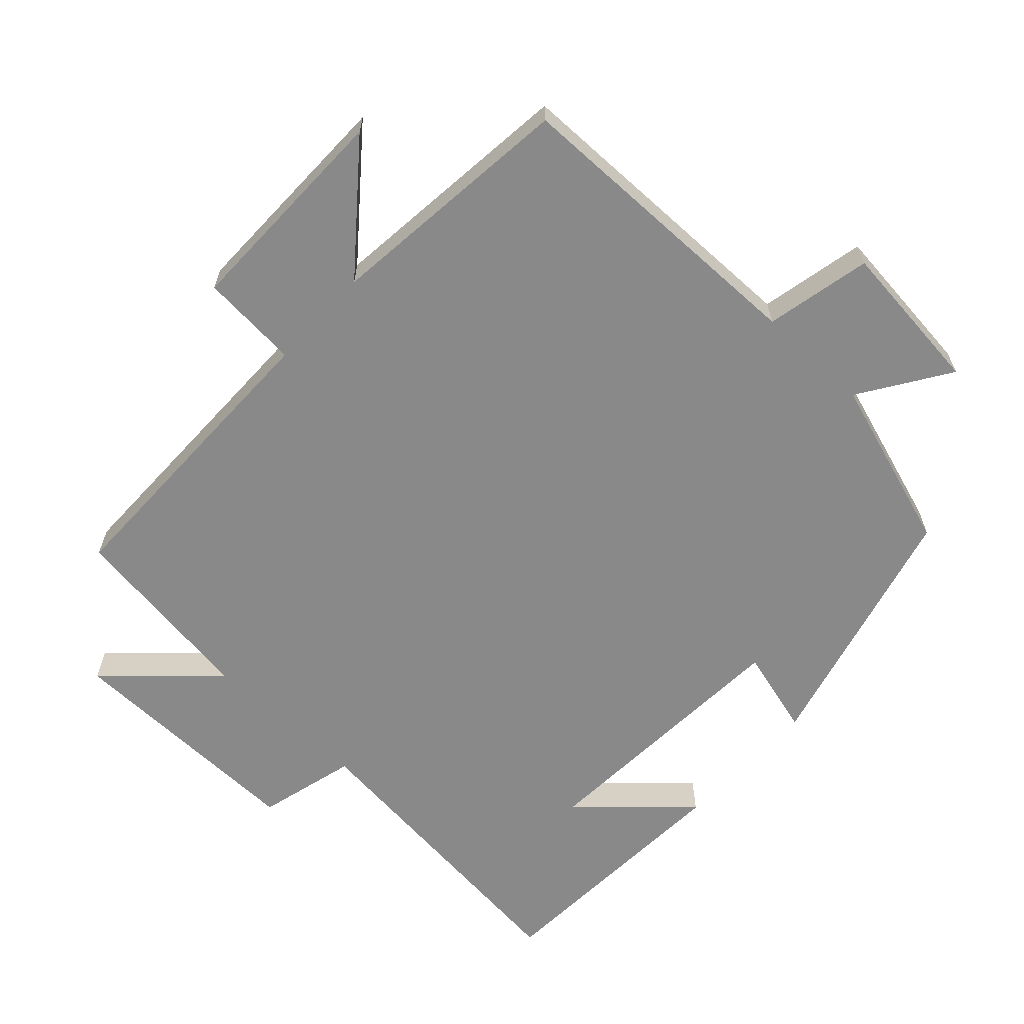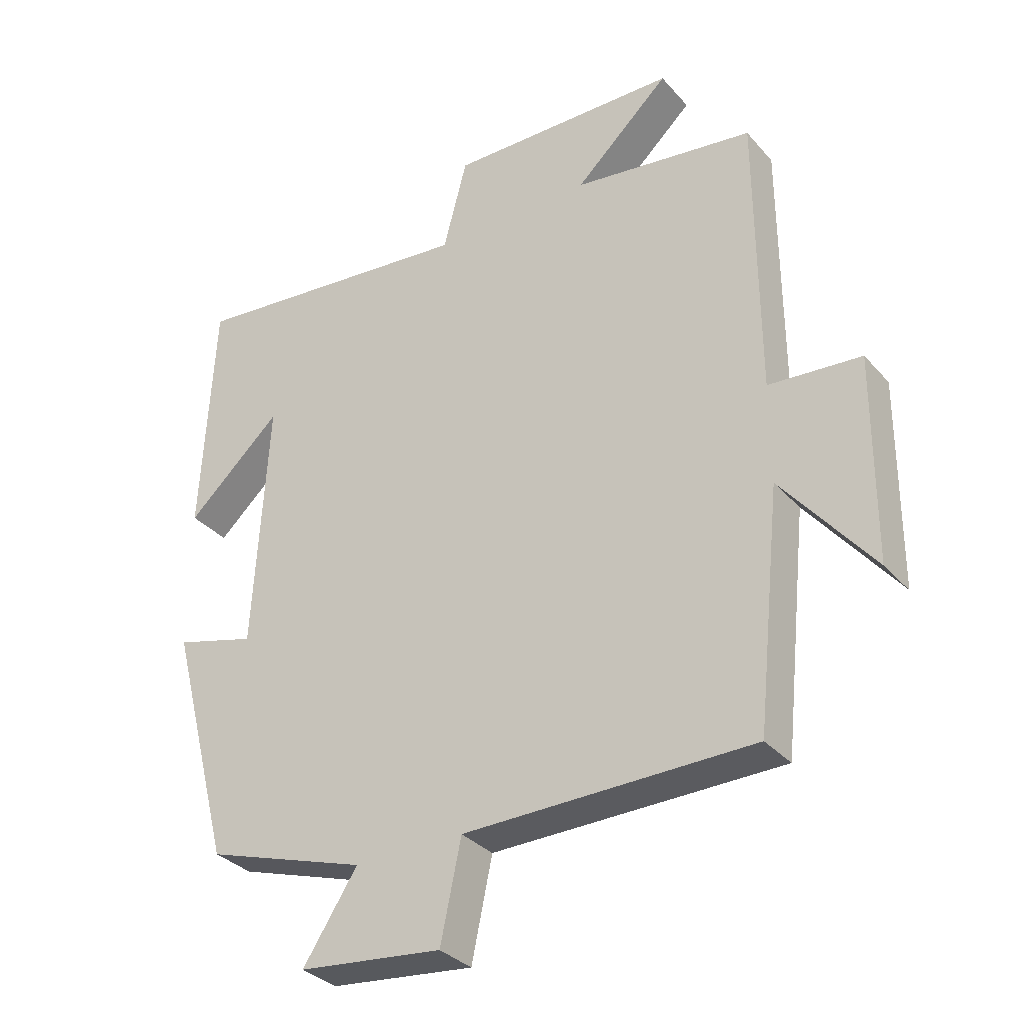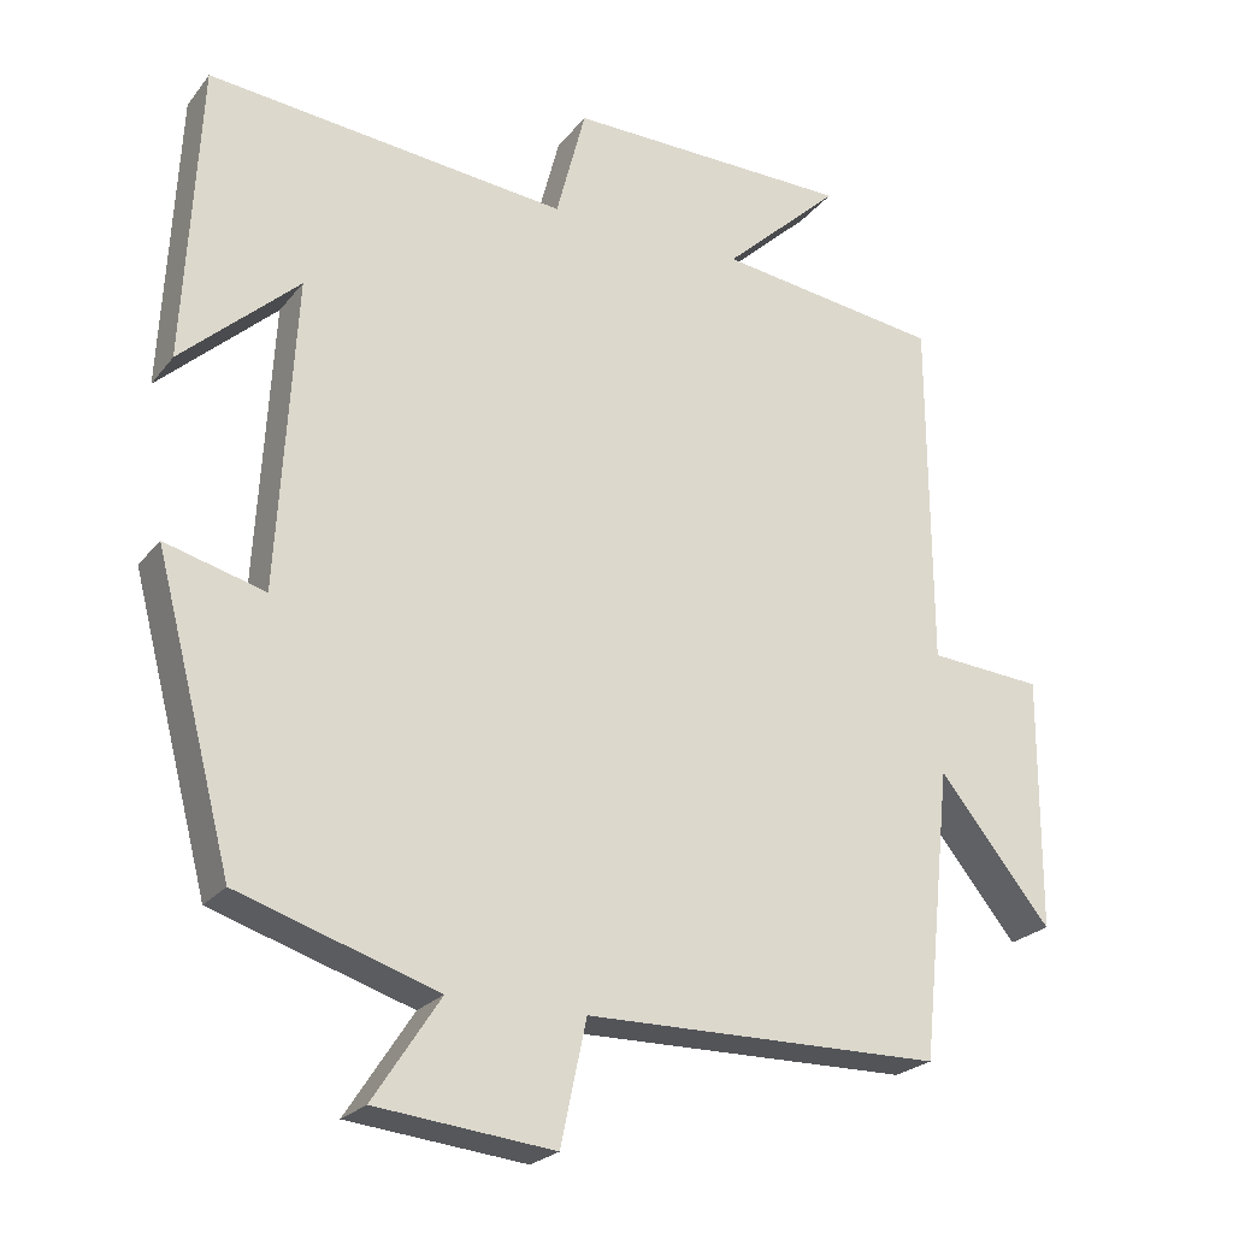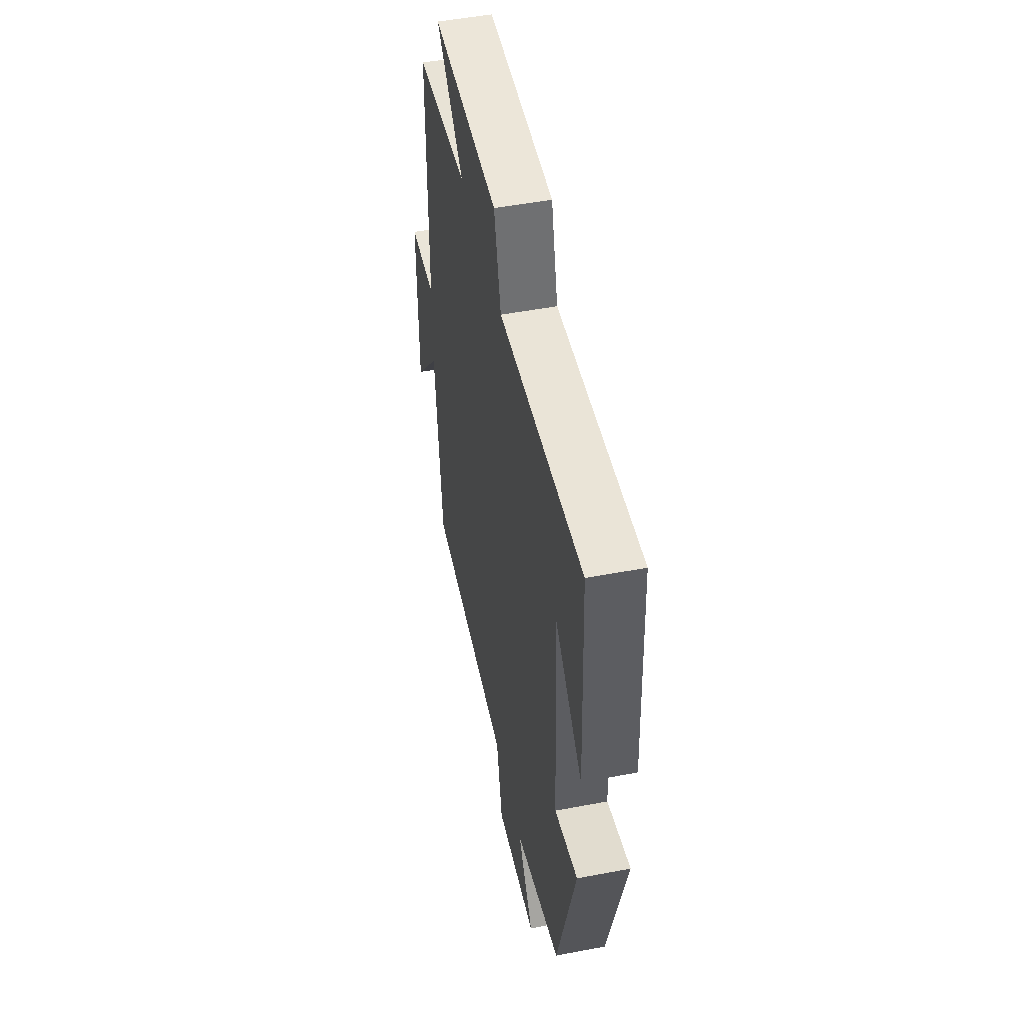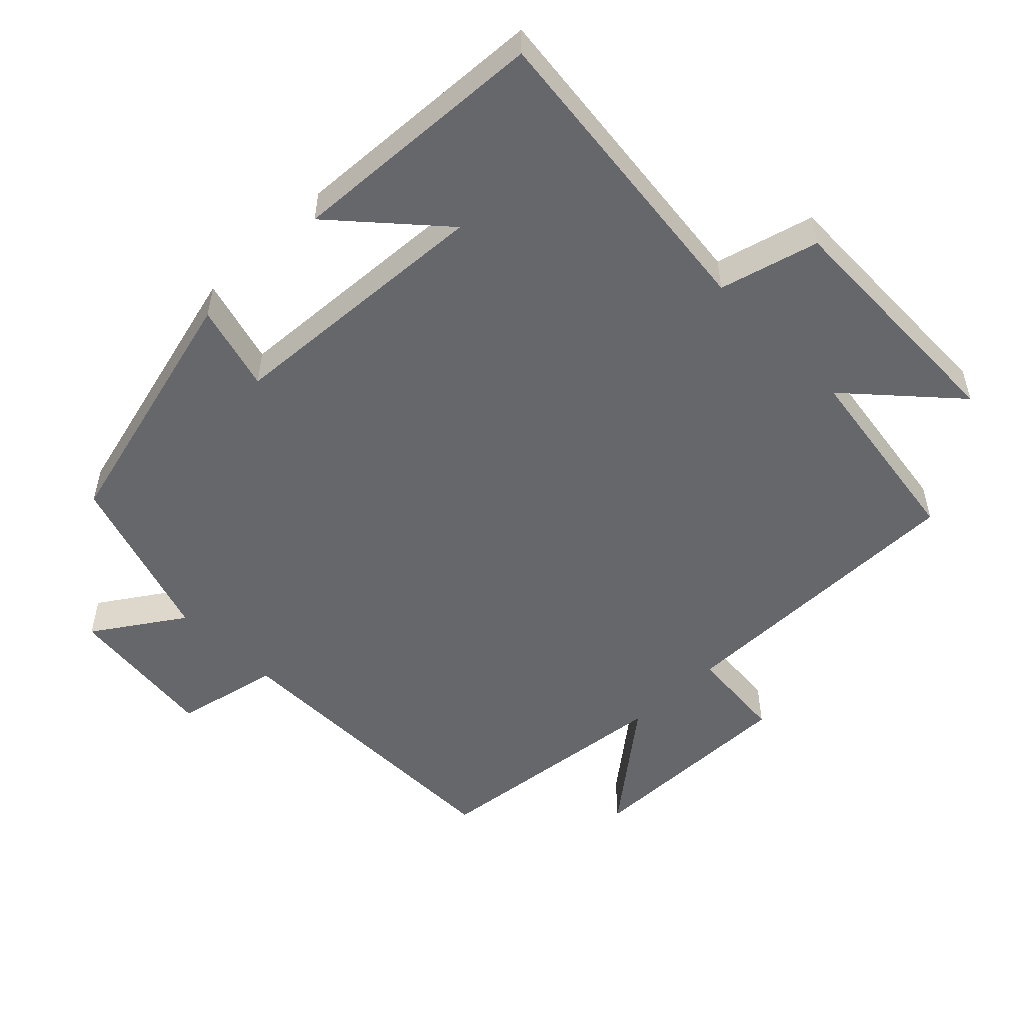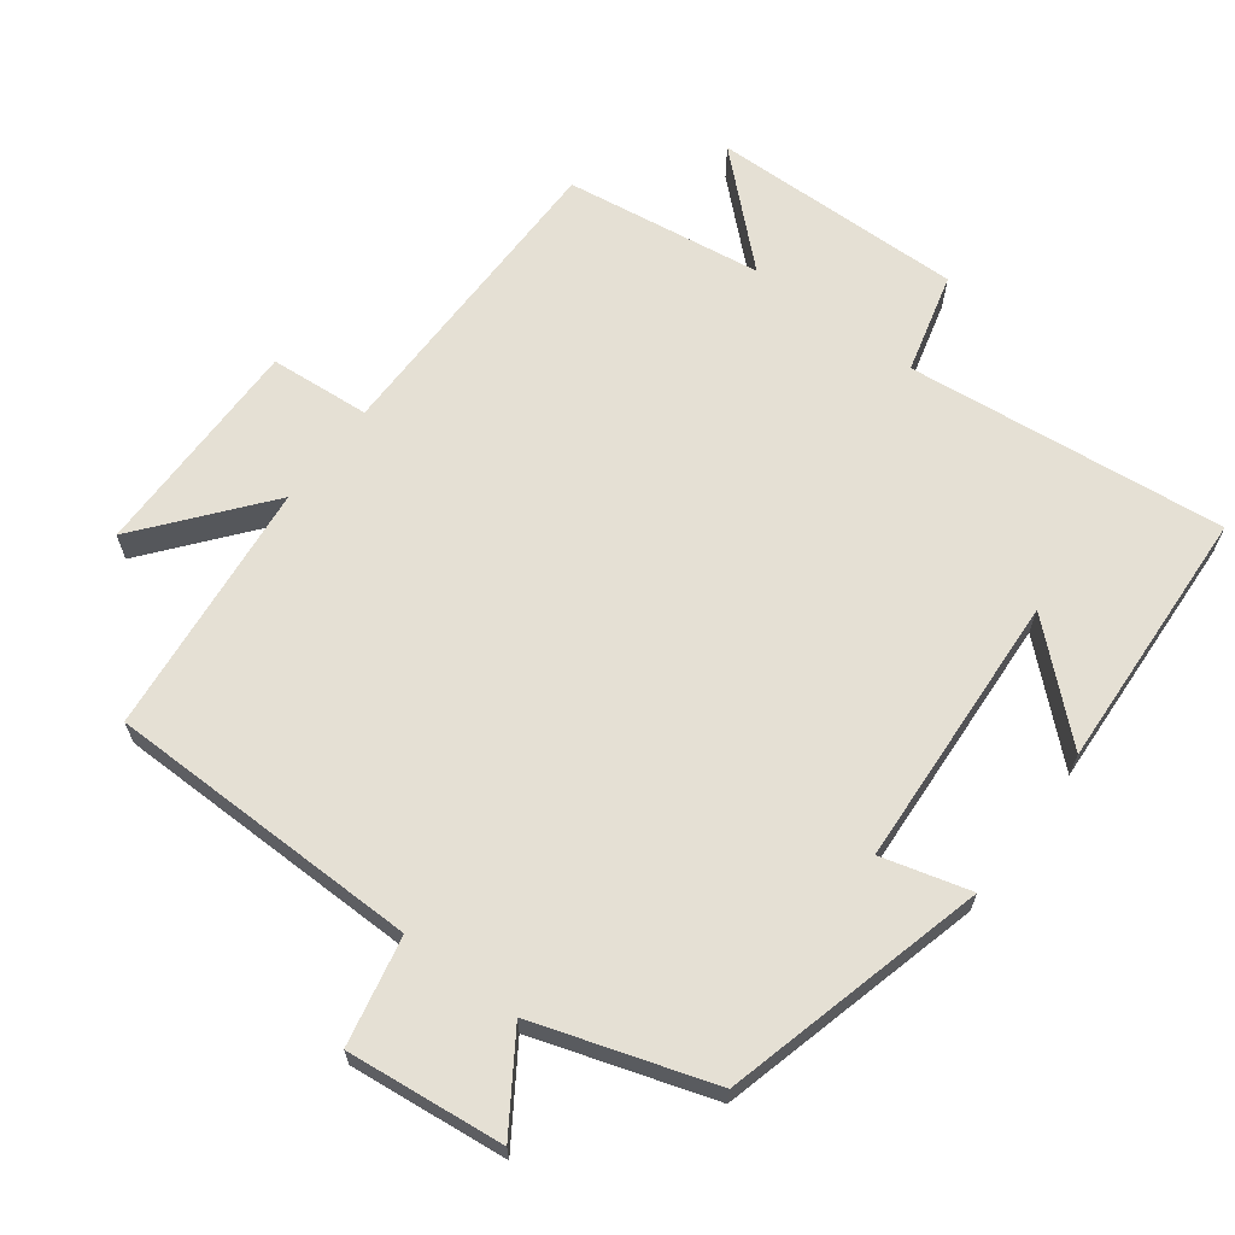
<metadata>
{"format":"obj","ext":"obj","renderer":"f3d","projection":"perspective","resolution":1024,"background":"white","views":[{"elev":-63.3,"azim":137.2,"up":"+Y"},{"elev":-32.9,"azim":34.2,"up":"+Z"},{"elev":-23.6,"azim":-28.4,"up":"+Z"},{"elev":50.5,"azim":-101.8,"up":"+Z"},{"elev":-52.1,"azim":-45.9,"up":"+Y"},{"elev":65.4,"azim":-143.1,"up":"+Y"}]}
</metadata>
<code>
v 0.498 0.07 0.461
v 0.5 0.07 0.019
v 0.642 0.07 0.008
v 0.64 0.07 -0.308
v 0.5 0.07 -0.135
v 0.462 0.07 -0.495
v 0.016 0.07 -0.5
v -0.016 0.07 -0.652
v -0.238 0.07 -0.628
v -0.154 0.07 -0.5
v -0.403 0.07 -0.42
v -0.5 0.07 -0.049
v -0.375 0.07 -0.083
v -0.353 0.07 0.307
v -0.5 0.07 0.173
v -0.481 0.07 0.547
v -0.03 0.07 0.5
v 0.007 0.07 0.642
v 0.365 0.07 0.636
v 0.218 0.07 0.5
v 0.498 0 0.461
v 0.5 0 0.019
v 0.642 0 0.008
v 0.64 0 -0.308
v 0.5 0 -0.135
v 0.462 0 -0.495
v 0.016 0 -0.5
v -0.016 0 -0.652
v -0.238 0 -0.628
v -0.154 0 -0.5
v -0.403 0 -0.42
v -0.5 0 -0.049
v -0.375 0 -0.083
v -0.353 0 0.307
v -0.5 0 0.173
v -0.481 0 0.547
v -0.03 0 0.5
v 0.007 0 0.642
v 0.365 0 0.636
v 0.218 0 0.5
f 17 18 19 20
f 17 20 1 2
f 16 17 2
f 14 15 16
f 14 16 2
f 13 14 2
f 10 11 12 13
f 10 13 2 3
f 7 8 9 10
f 5 6 7 10
f 5 10 3
f 3 4 5
f 40 39 38 37
f 22 21 40 37
f 22 37 36
f 36 35 34
f 22 36 34
f 22 34 33
f 33 32 31 30
f 23 22 33 30
f 30 29 28 27
f 30 27 26 25
f 23 30 25
f 25 24 23
f 1 21 22 2
f 2 22 23 3
f 3 23 24 4
f 4 24 25 5
f 5 25 26 6
f 6 26 27 7
f 7 27 28 8
f 8 28 29 9
f 9 29 30 10
f 10 30 31 11
f 11 31 32 12
f 12 32 33 13
f 13 33 34 14
f 14 34 35 15
f 15 35 36 16
f 16 36 37 17
f 17 37 38 18
f 18 38 39 19
f 19 39 40 20
f 20 40 21 1

</code>
